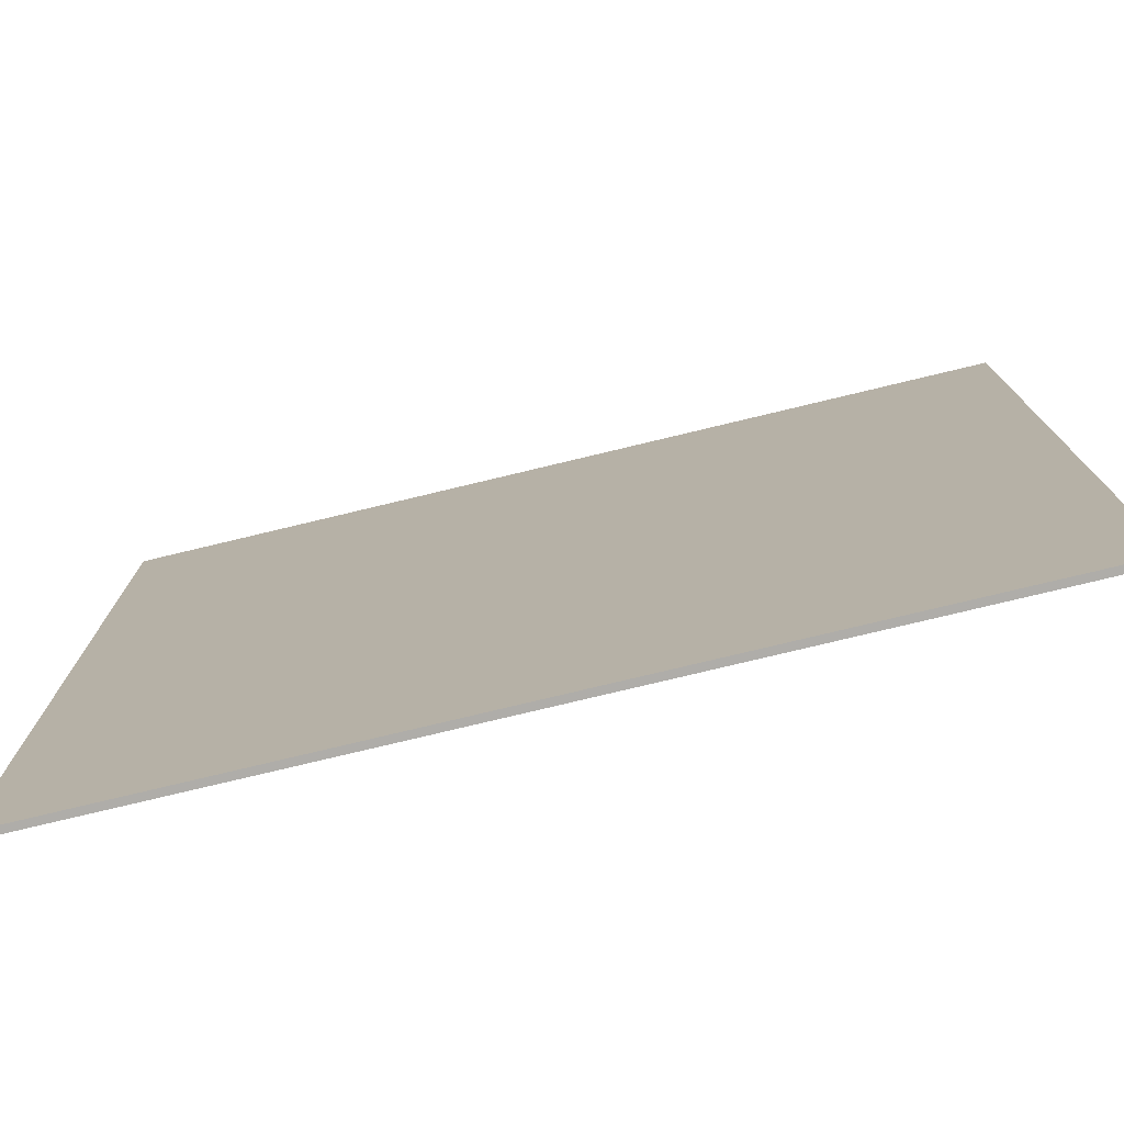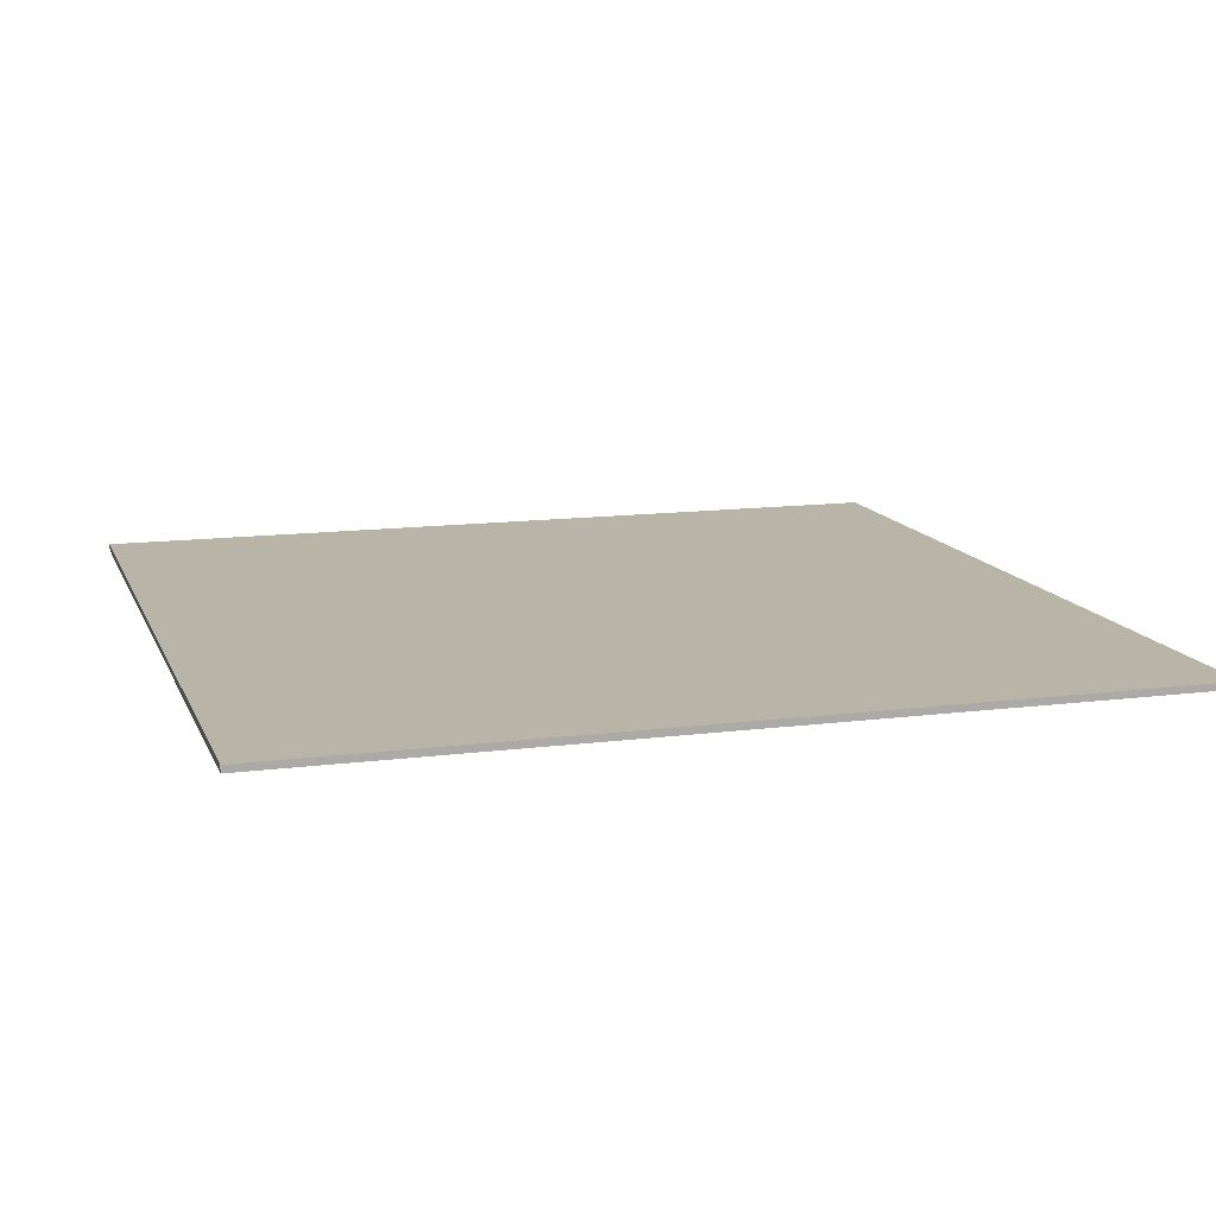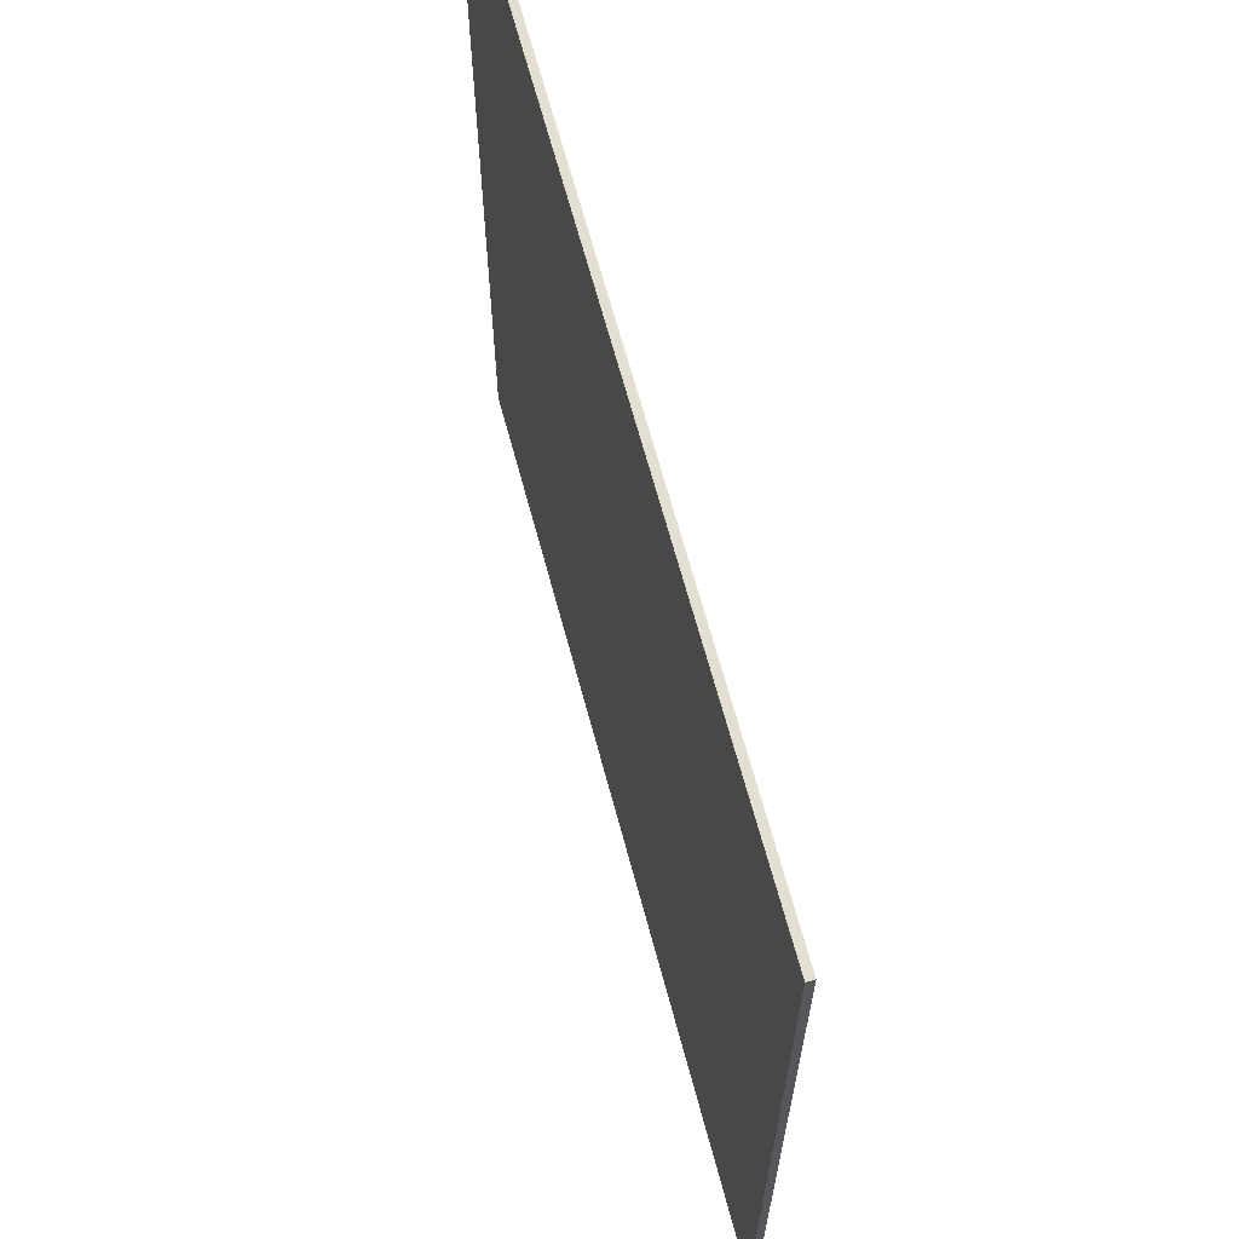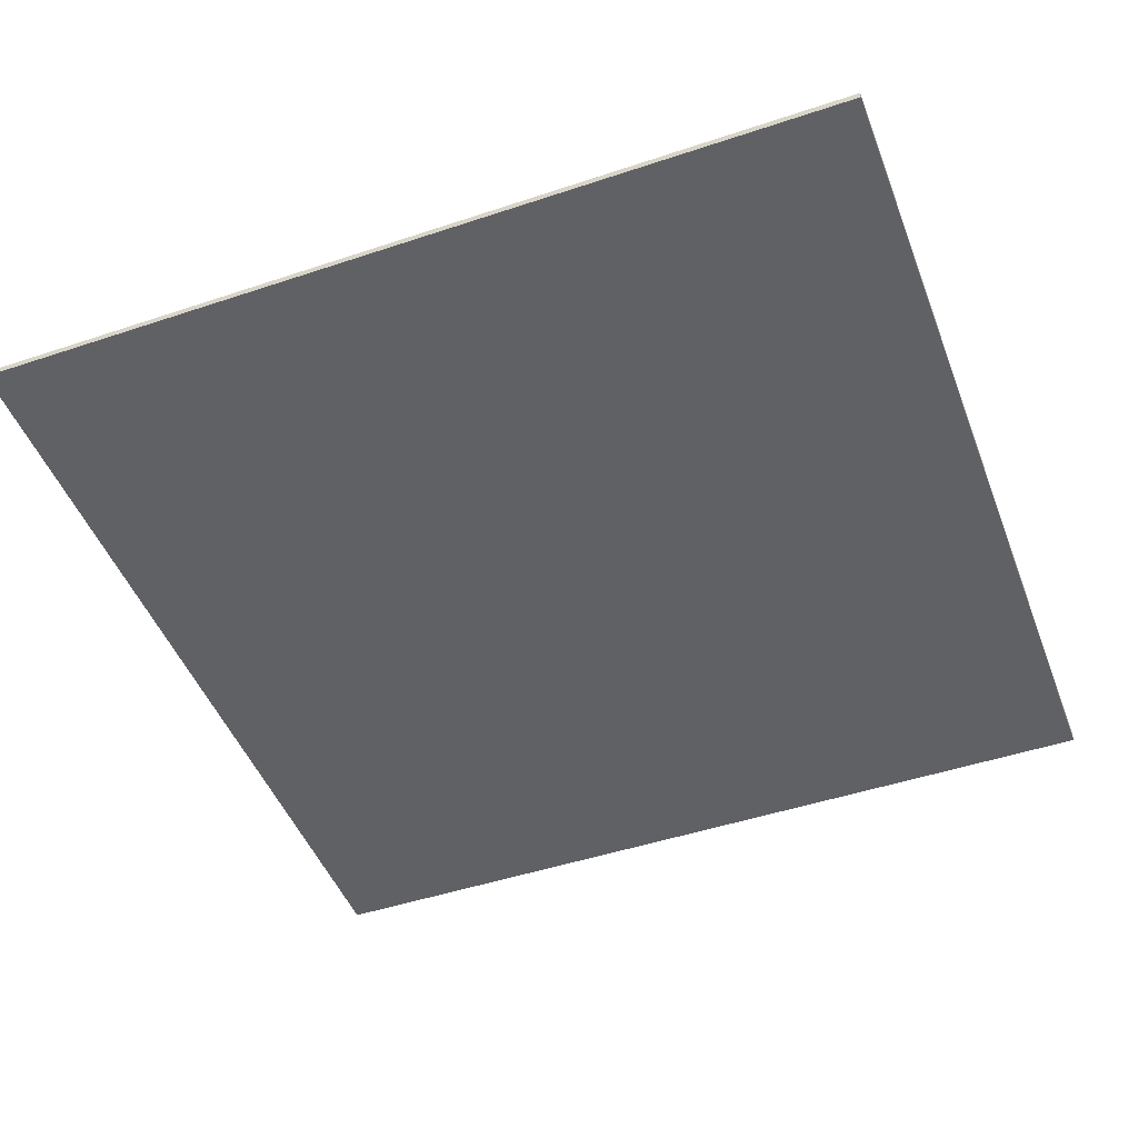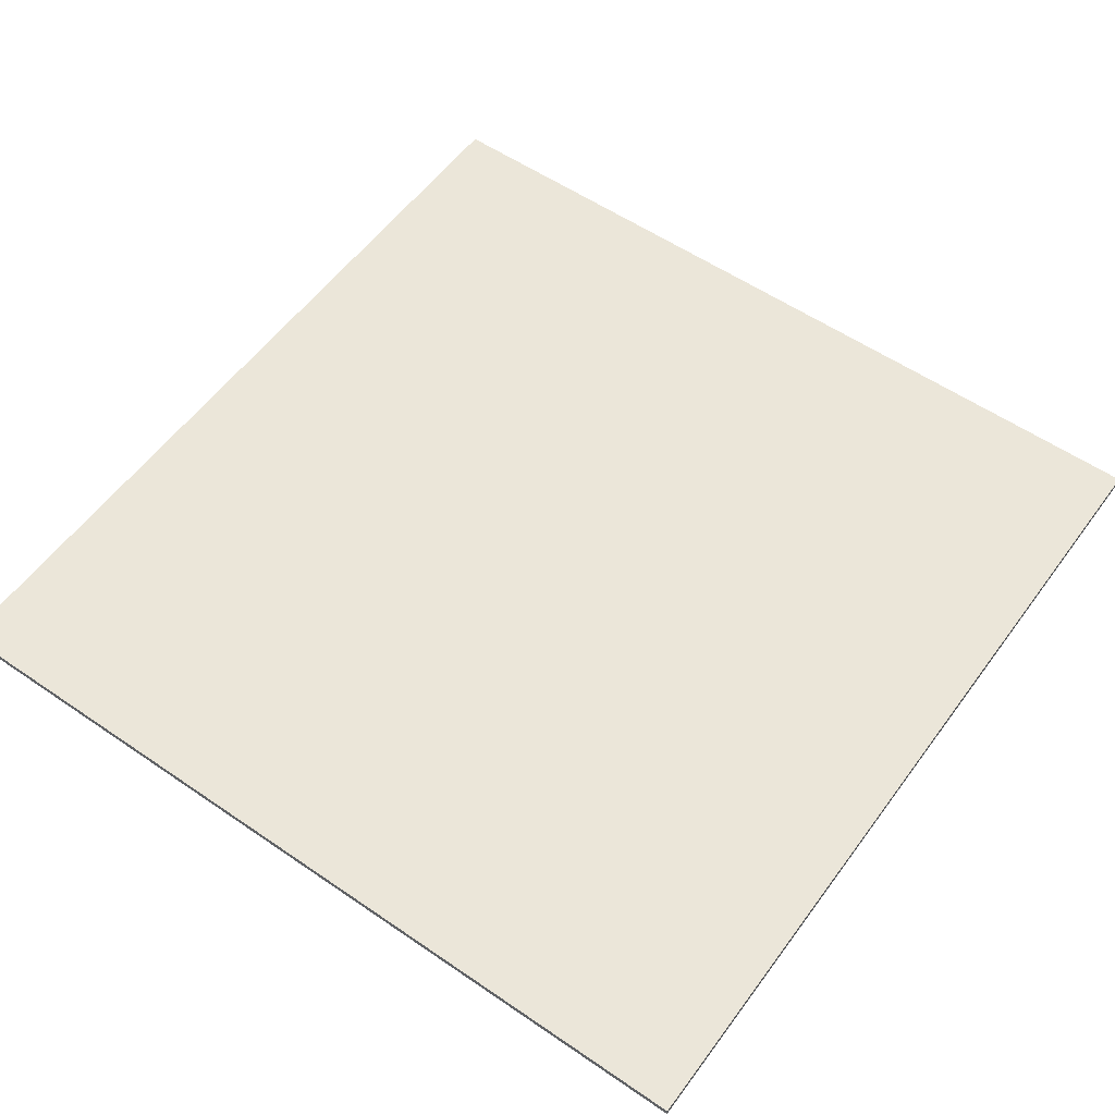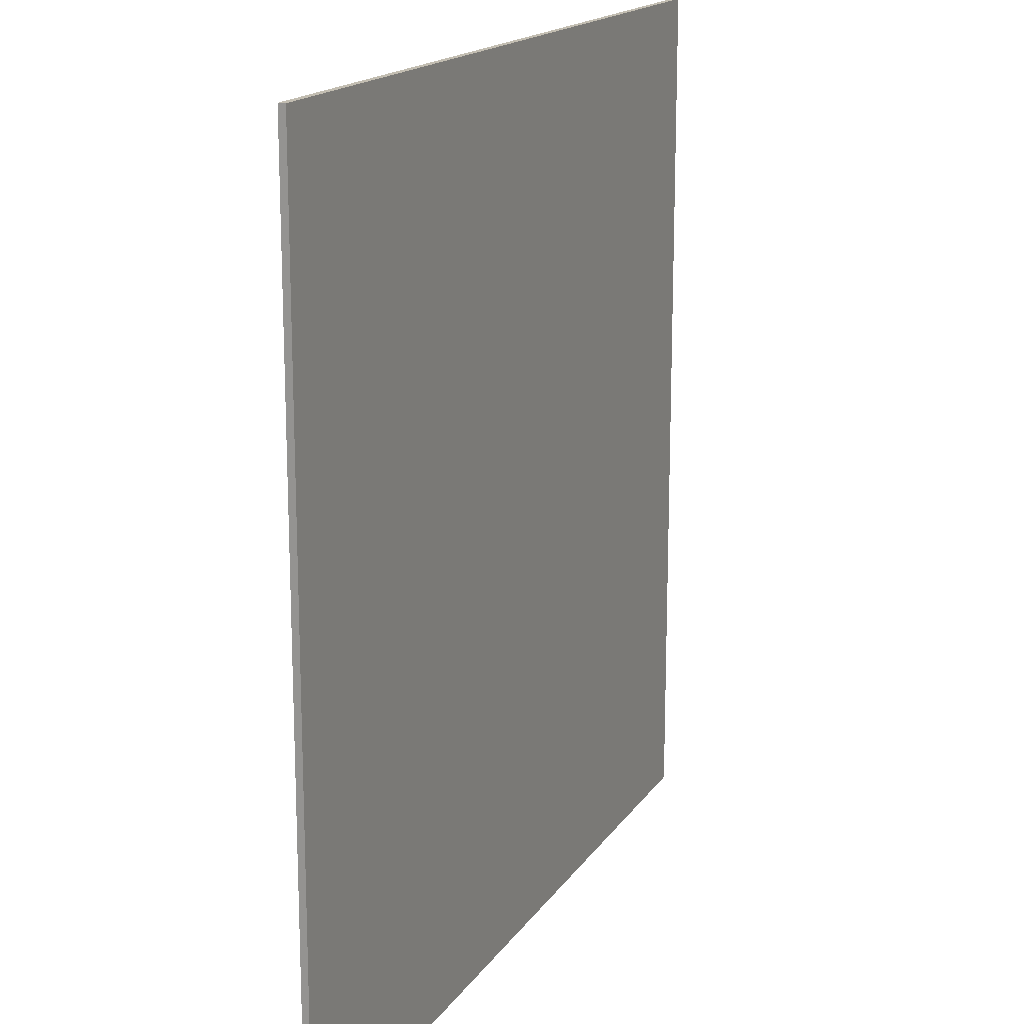
<metadata>
{"format":"obj","ext":"obj","renderer":"f3d","projection":"perspective","resolution":1024,"background":"white","views":[{"elev":-77.2,"azim":13.5,"up":"+Z"},{"elev":13.0,"azim":73.4,"up":"+Y"},{"elev":66.6,"azim":75.0,"up":"+Z"},{"elev":-47.5,"azim":-69.4,"up":"+Y"},{"elev":56.0,"azim":-144.3,"up":"+Y"},{"elev":16.8,"azim":-67.1,"up":"+Z"}]}
</metadata>
<code>
g building:floor
v -63 0 63
v -63 0 -63
v -63 1 63
v -63 1 -63
v 63 0 63
v 63 0 -63
v 63 1 63
v 63 1 -63
v -63 0 63
v -63 1 63
v 63 0 63
v 63 1 63
v -63 0 -63
v -63 1 -63
v 63 0 -63
v 63 1 -63
v -63 0 63
v 63 0 63
v -63 0 -63
v 63 0 -63
v -63 1 63
v 63 1 63
v -63 1 -63
v 63 1 -63
f 3 2 1
f 4 2 3
f 5 6 7
f 7 6 8
f 11 10 9
f 12 10 11
f 13 14 15
f 15 14 16
f 19 18 17
f 20 18 19
f 21 22 23
f 23 22 24

</code>
